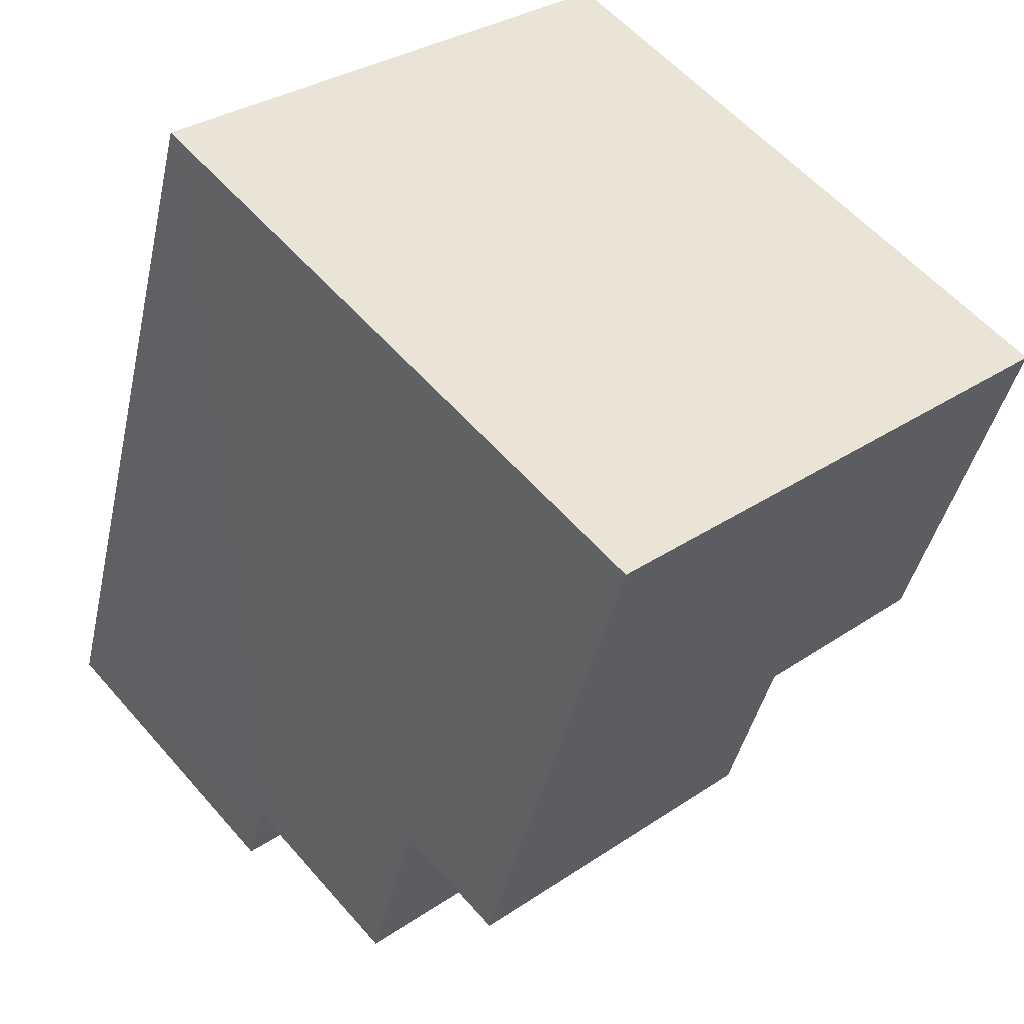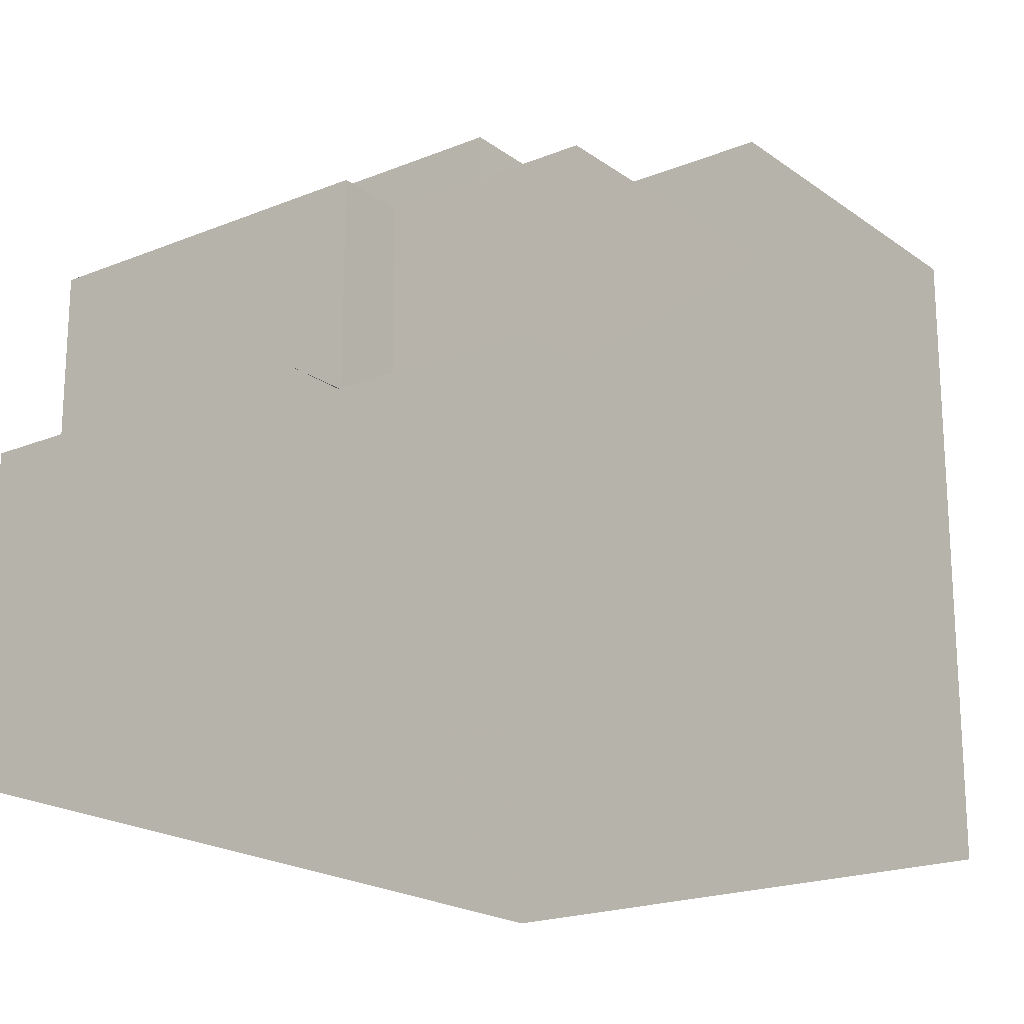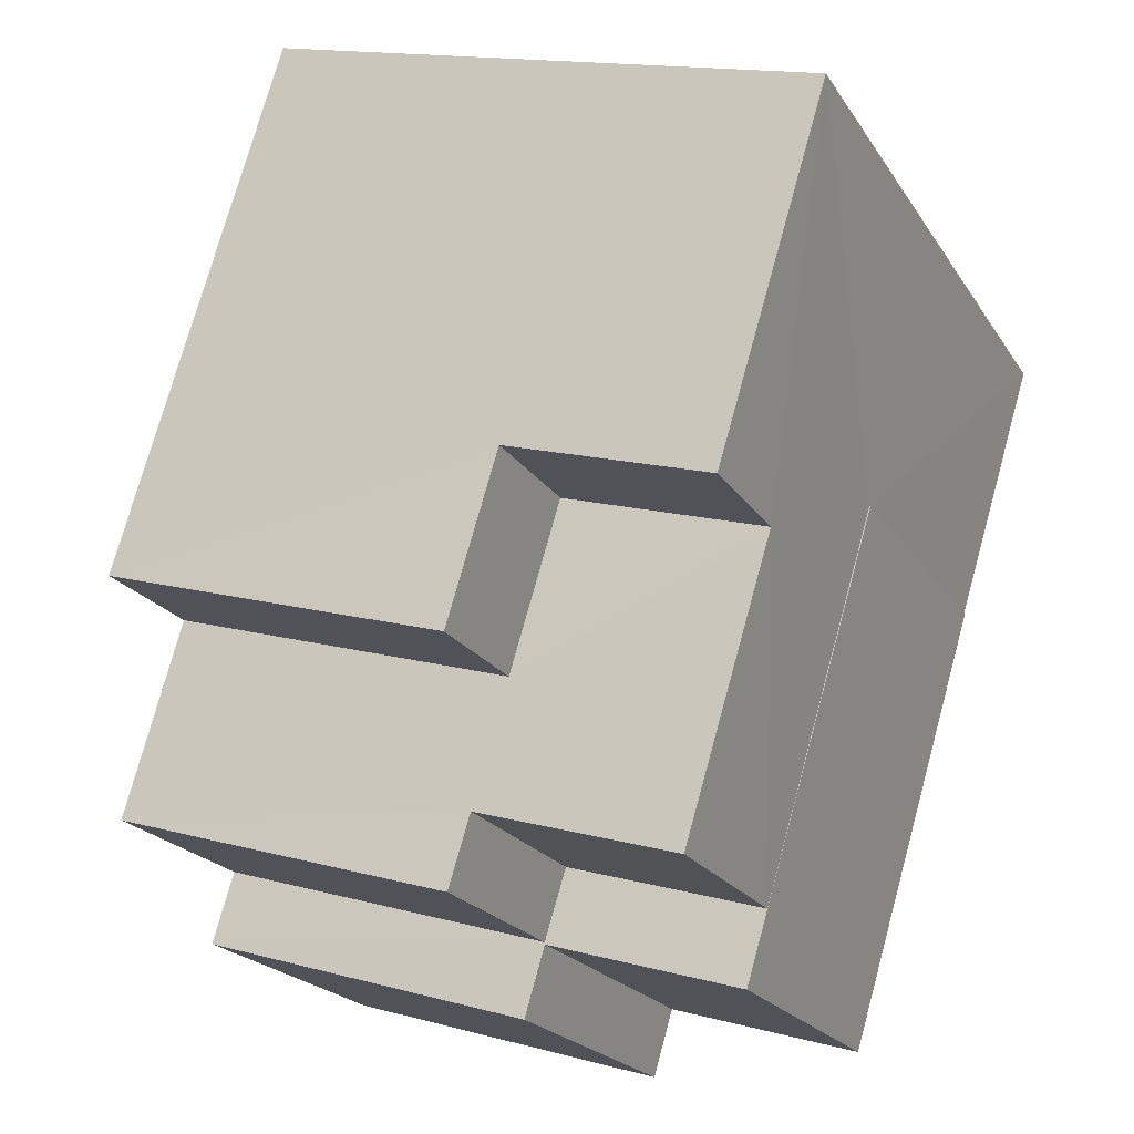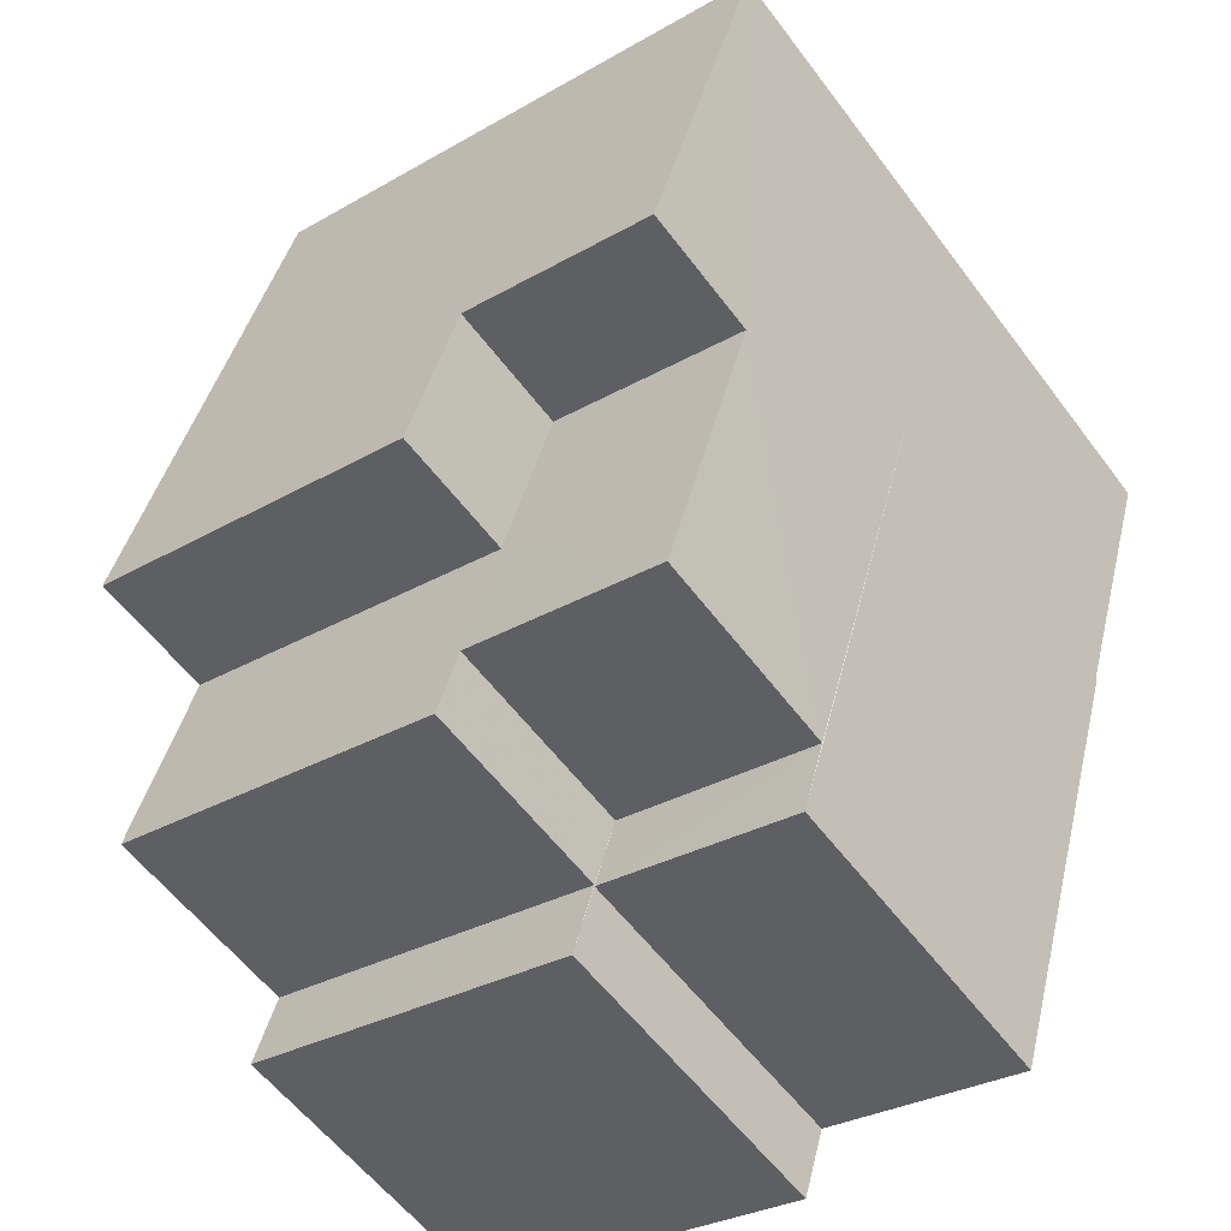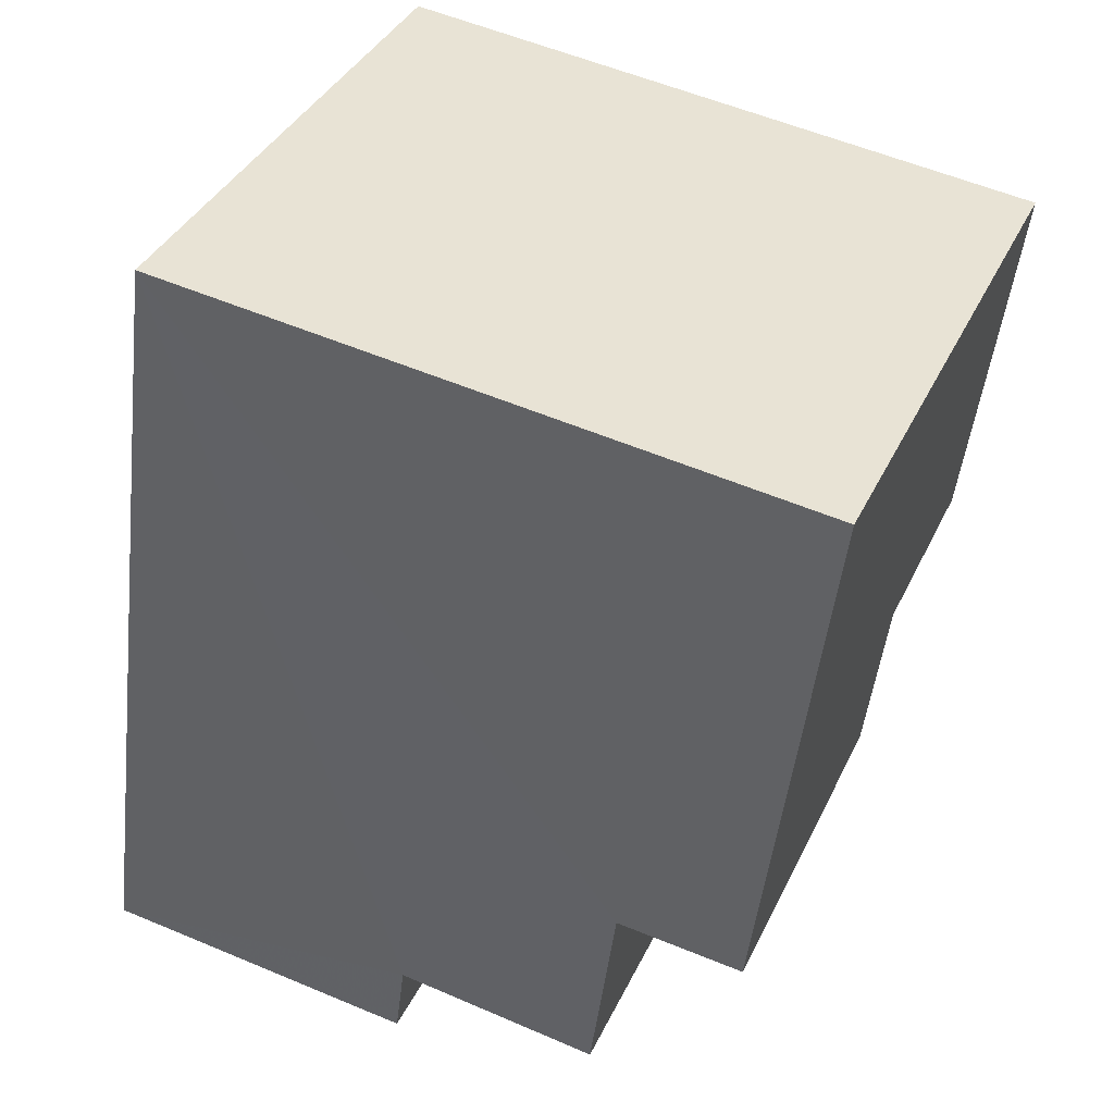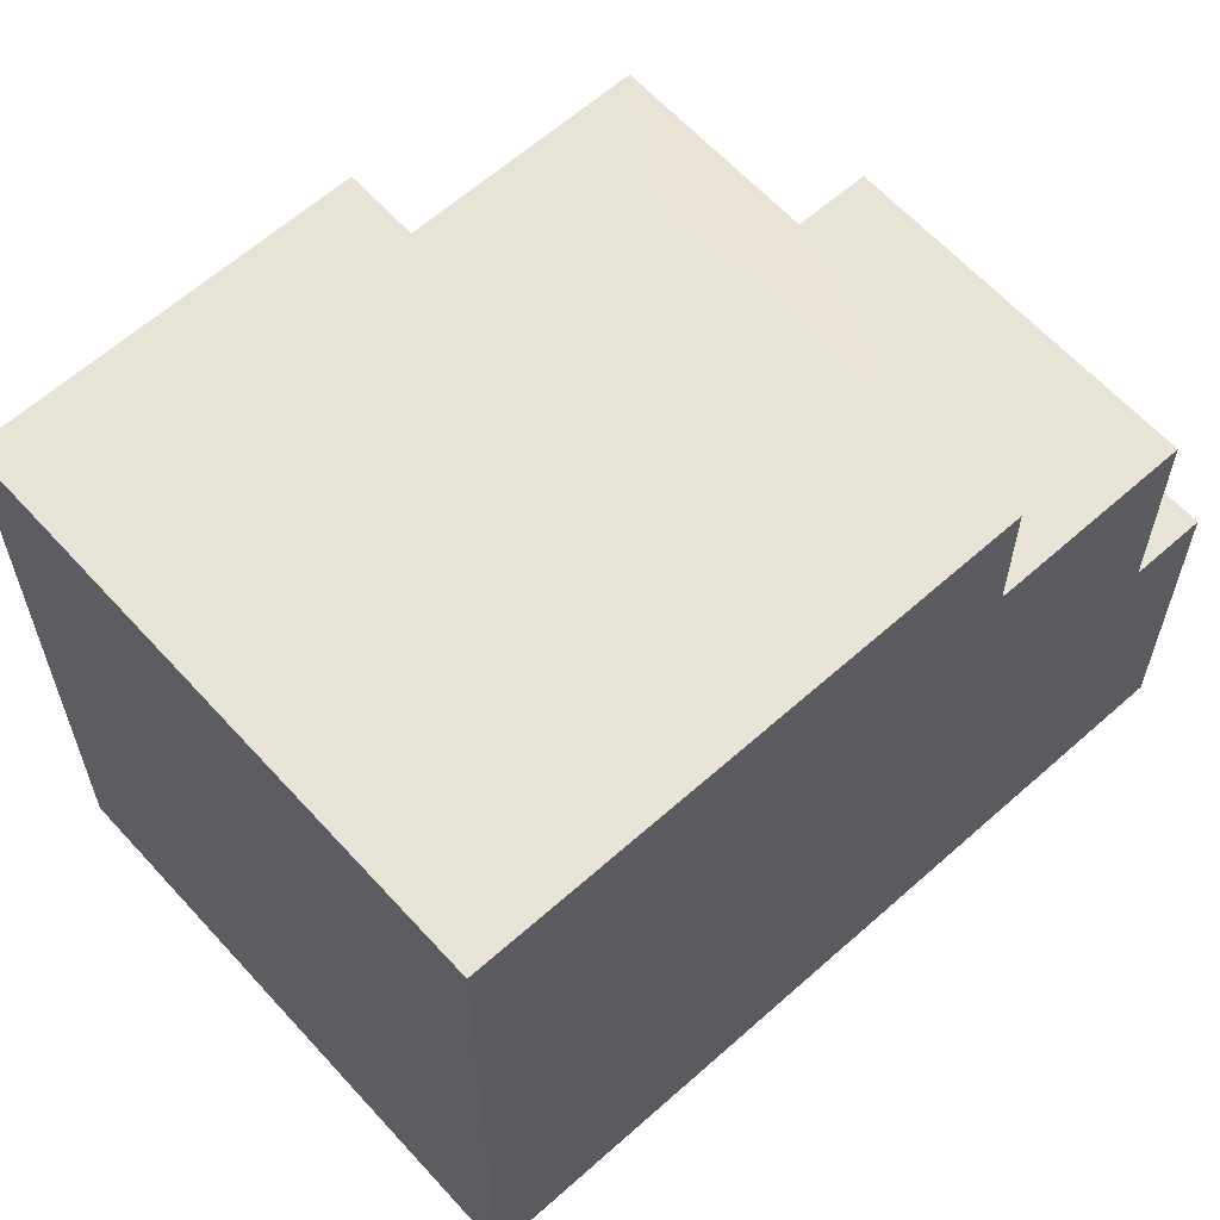
<metadata>
{"format":"obj","ext":"obj","renderer":"f3d","projection":"perspective","resolution":1024,"background":"white","views":[{"elev":57.3,"azim":-40.5,"up":"+Y"},{"elev":-19.8,"azim":20.3,"up":"+Z"},{"elev":-21.3,"azim":23.9,"up":"+Y"},{"elev":-57.6,"azim":36.5,"up":"+Y"},{"elev":55.8,"azim":-65.9,"up":"+Y"},{"elev":62.3,"azim":-149.0,"up":"+Z"}]}
</metadata>
<code>
v -2.254e+05 -1.274e+05 13.74
v -2.254e+05 -1.274e+05 13.74
v -2.254e+05 -1.274e+05 13.74
v -2.254e+05 -1.274e+05 13.74
v -2.254e+05 -1.274e+05 13.74
v -2.254e+05 -1.274e+05 13.74
v -2.254e+05 -1.274e+05 13.74
v -2.254e+05 -1.274e+05 13.74
v -2.254e+05 -1.274e+05 22.57
v -2.254e+05 -1.274e+05 22.57
v -2.254e+05 -1.274e+05 22.57
v -2.254e+05 -1.274e+05 22.57
v -2.254e+05 -1.274e+05 22.57
v -2.254e+05 -1.274e+05 22.57
v -2.254e+05 -1.274e+05 18.06
v -2.254e+05 -1.274e+05 18.06
v -2.254e+05 -1.274e+05 18.06
v -2.254e+05 -1.274e+05 18.06
v -2.254e+05 -1.274e+05 18.06
v -2.254e+05 -1.274e+05 18.06
v -2.254e+05 -1.274e+05 18.06
v -2.254e+05 -1.274e+05 18.06
v -2.254e+05 -1.274e+05 18.06
v -2.254e+05 -1.274e+05 18.06
v -2.254e+05 -1.274e+05 20.84
v -2.254e+05 -1.274e+05 20.84
v -2.254e+05 -1.274e+05 20.84
v -2.254e+05 -1.274e+05 20.84
v -2.254e+05 -1.274e+05 20.84
v -2.254e+05 -1.274e+05 20.84
v -2.254e+05 -1.274e+05 20.84
v -2.254e+05 -1.274e+05 20.84
f 1 2 3
f 4 3 5
f 4 5 6
f 2 7 8
f 5 2 8
f 3 2 5
f 2 16 7
f 2 18 16
f 9 10 11
f 9 11 12
f 11 13 12
f 11 14 13
f 15 16 17
f 16 18 17
f 19 15 17
f 20 21 19
f 22 21 20
f 23 22 20
f 24 20 19
f 24 19 17
f 25 26 27
f 28 25 27
f 27 29 30
f 30 29 31
f 30 31 32
f 28 27 30
f 20 27 26
f 20 24 27
f 1 13 18
f 1 18 2
f 13 14 31
f 18 31 17
f 17 31 29
f 13 31 18
f 15 5 8
f 15 19 5
f 21 6 5
f 19 21 5
f 32 14 11
f 32 31 14
f 4 22 23
f 4 23 3
f 3 28 12
f 23 25 28
f 12 28 9
f 3 23 28
f 22 4 6
f 21 22 6
f 7 15 8
f 7 16 15
f 12 1 3
f 12 13 1
f 30 10 9
f 28 30 9
f 24 29 27
f 24 17 29
f 20 26 25
f 23 20 25
f 32 11 10
f 30 32 10

</code>
